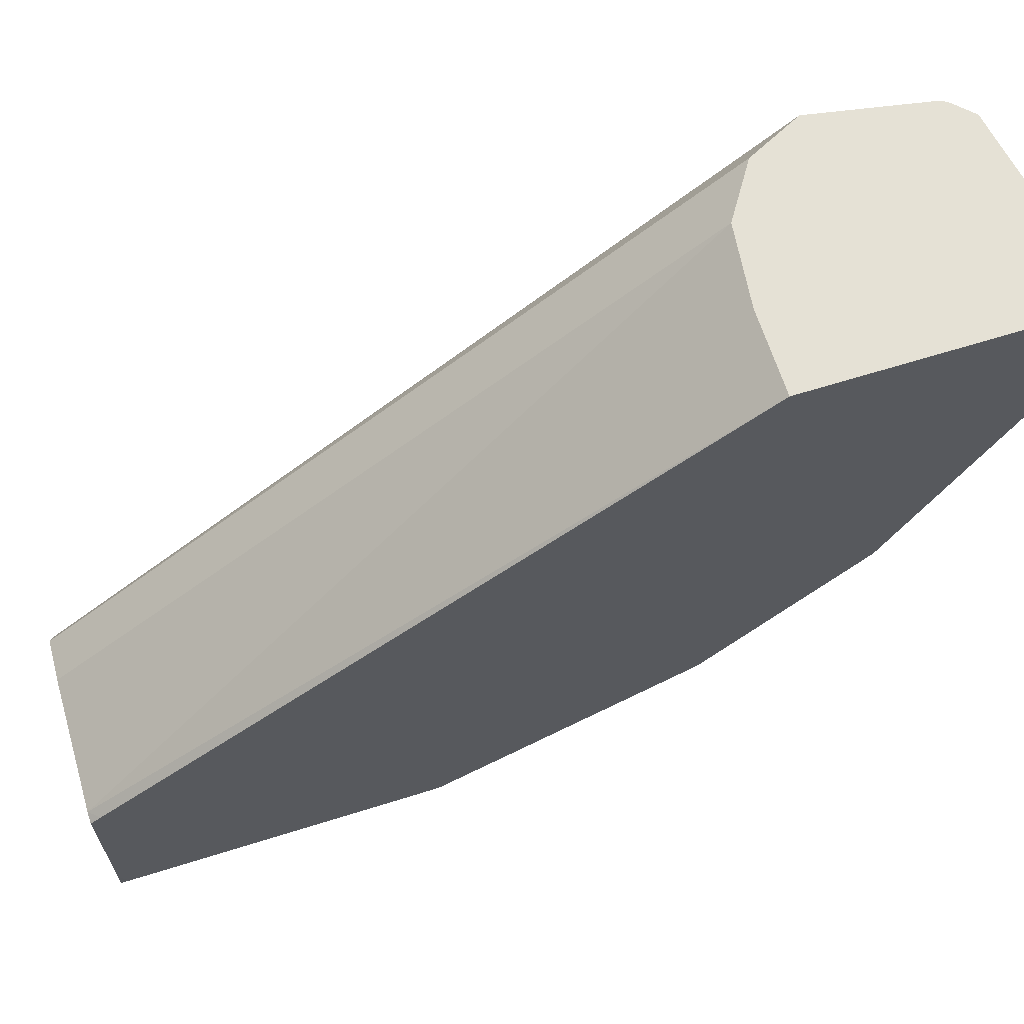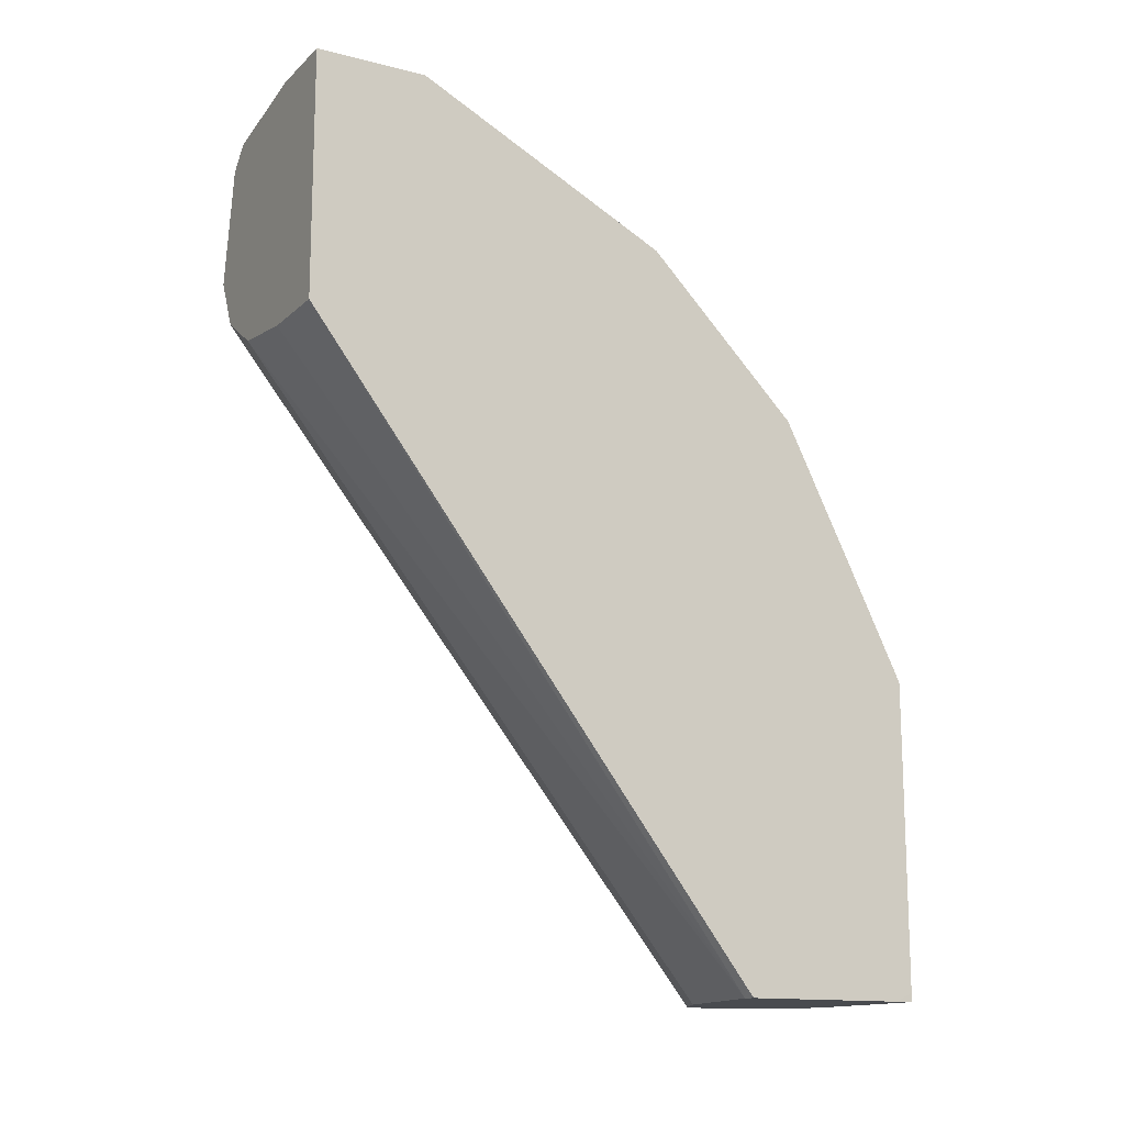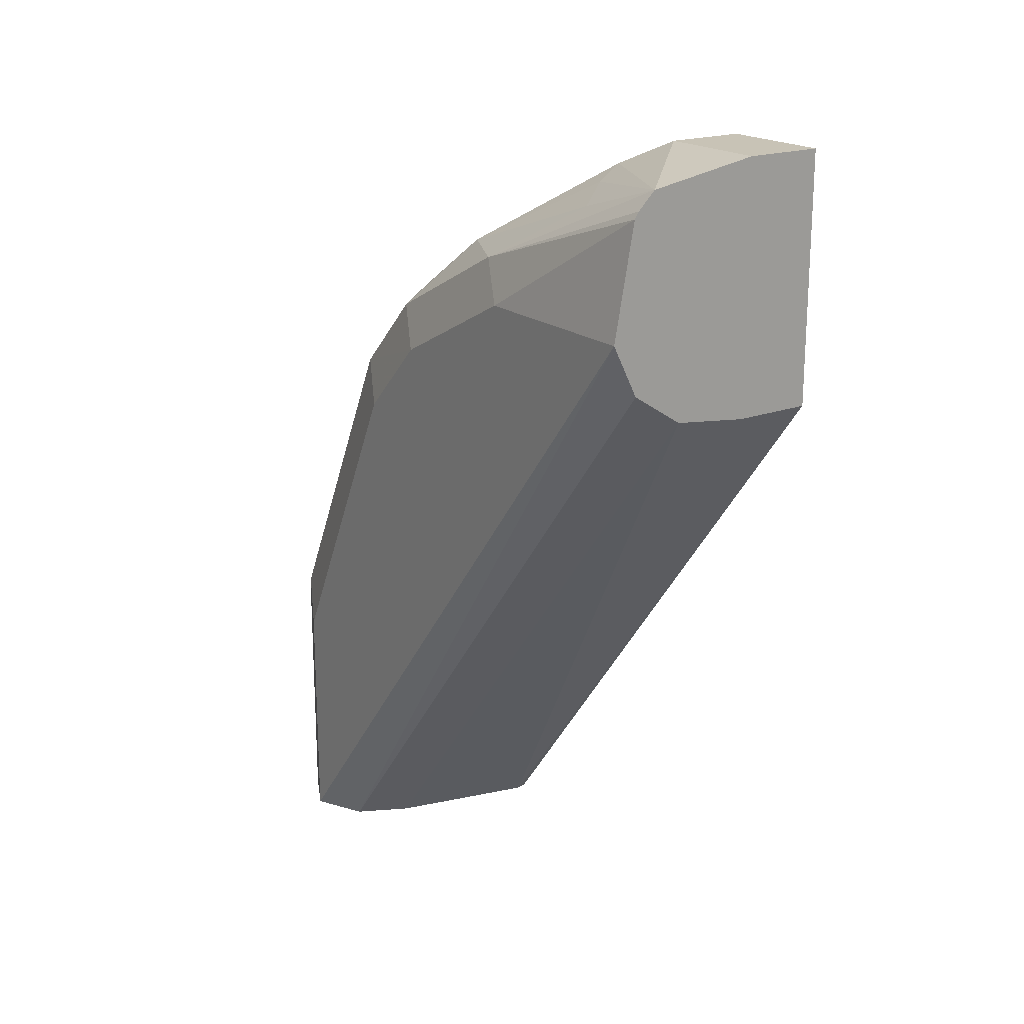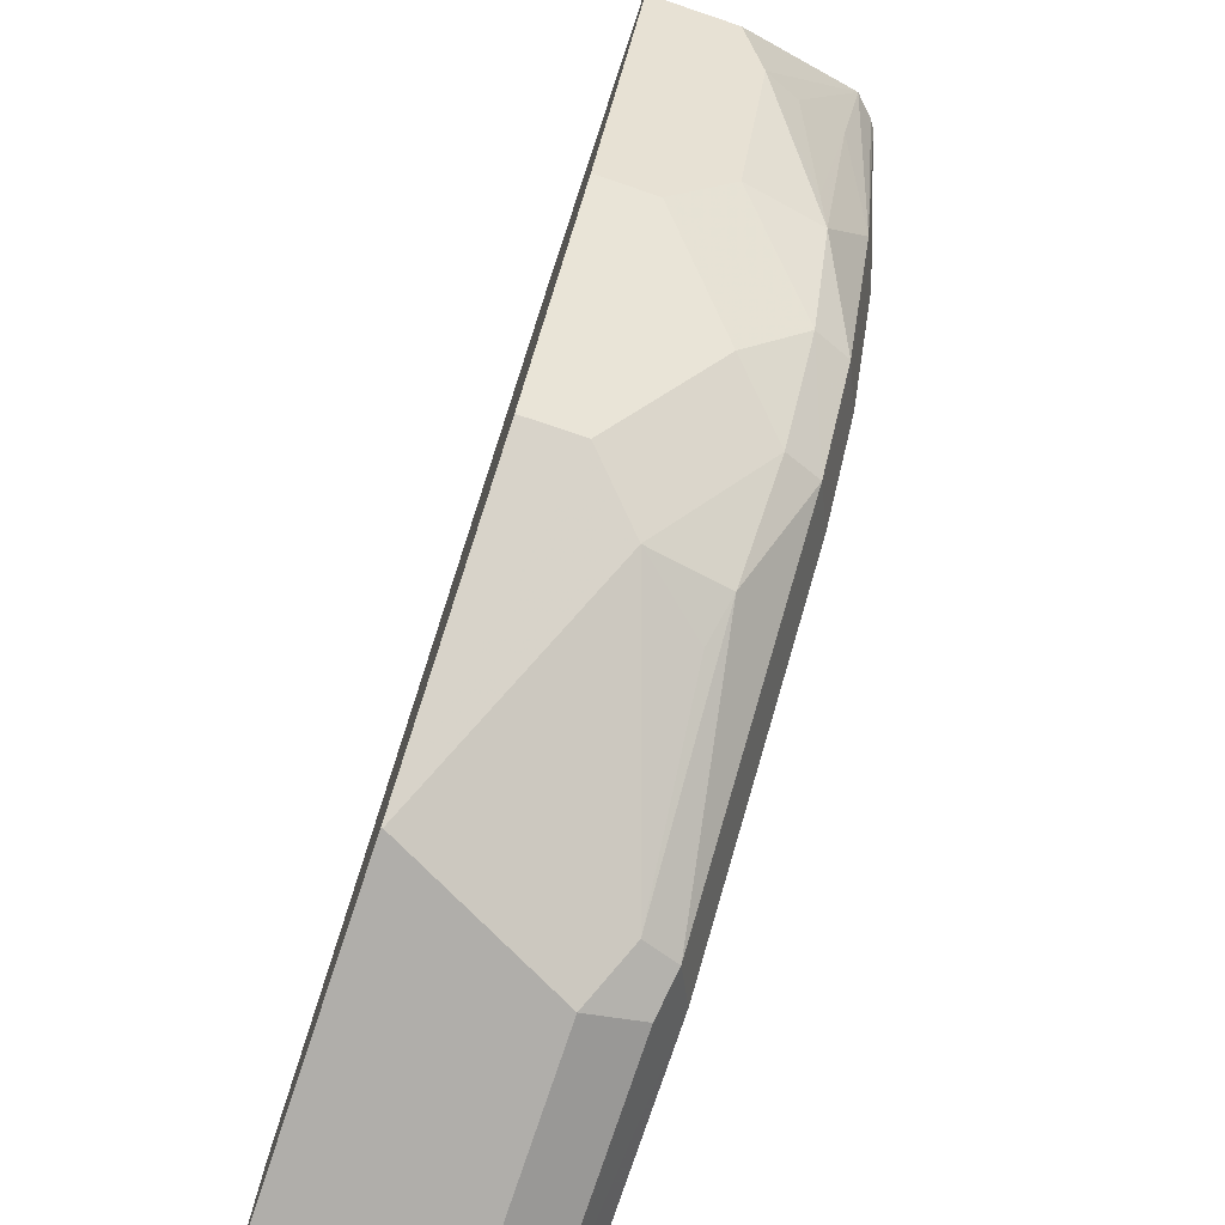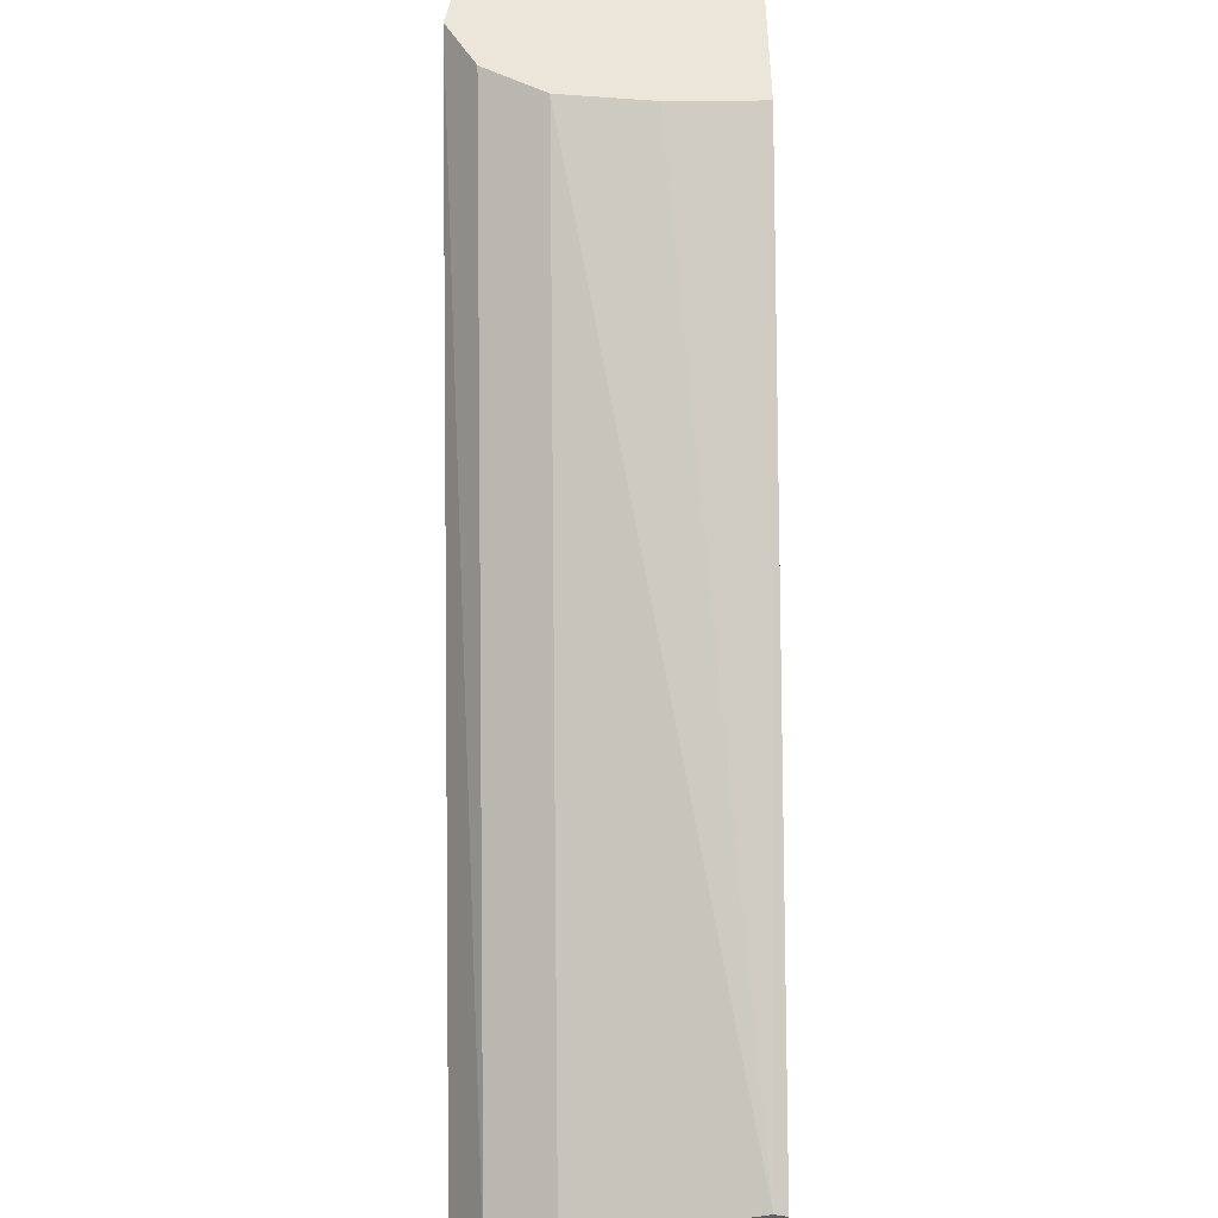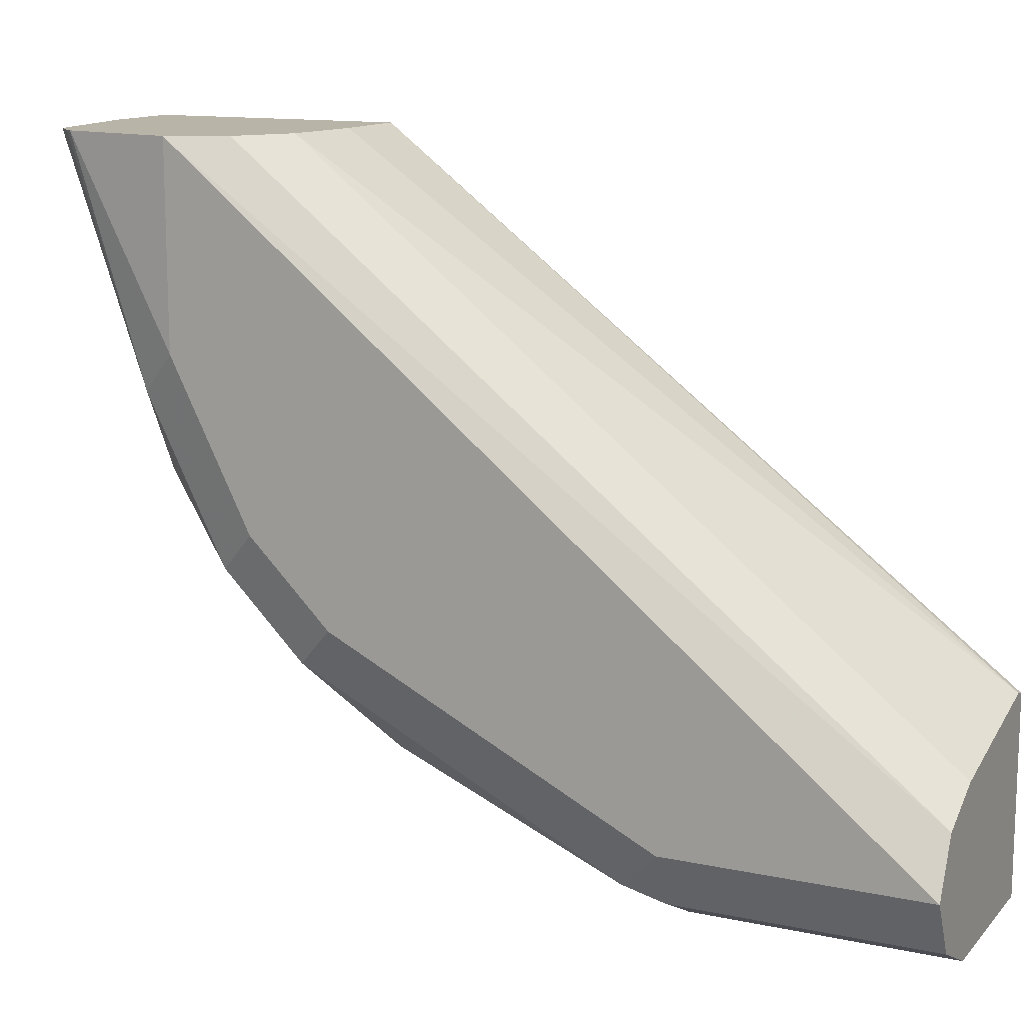
<metadata>
{"format":"obj","ext":"obj","renderer":"f3d","projection":"perspective","resolution":1024,"background":"white","views":[{"elev":65.0,"azim":72.5,"up":"+Z"},{"elev":-14.1,"azim":61.1,"up":"+Y"},{"elev":19.5,"azim":-34.9,"up":"+Y"},{"elev":-77.9,"azim":161.5,"up":"+Z"},{"elev":47.0,"azim":-0.6,"up":"+Z"},{"elev":13.0,"azim":-64.1,"up":"+Z"}]}
</metadata>
<code>
v -0.0307 0.4537 -0.4469
v 0.0005356 0.4537 -0.4469
v -0.0614 0.4575 -0.4469
v -0.003636 0.2113 -0.6312
v 0.0005356 0.5526 -0.4469
v 0.0005356 0.2155 -0.6291
v -0.08187 0.4707 -0.4469
v -0.08187 0.2113 -0.655
v -0.0614 0.2113 -0.6447
v -0.03656 0.2113 -0.6389
v 0.0005356 0.2113 -0.6324
v 0.0005356 0.5526 -0.4912
v -0.0307 0.5526 -0.4469
v -0.08531 0.4776 -0.4469
v -0.09211 0.2113 -0.6754
v -0.09211 0.4912 -0.4469
v 0.0005356 0.2113 -0.6987
v -0.0307 0.5526 -0.4912
v 0.0005356 0.5424 -0.5117
v -0.07542 0.5449 -0.4469
v -0.09211 0.307 -0.6754
v -0.08308 0.2113 -0.6935
v -0.08398 0.5355 -0.4469
v -0.09211 0.4912 -0.5219
v 0.0004722 0.2113 -0.7061
v 0.0005356 0.2149 -0.7061
v -0.04094 0.5424 -0.5117
v 0.0005356 0.5225 -0.5516
v -0.05372 0.5373 -0.5066
v -0.07163 0.5321 -0.4912
v -0.08442 0.5066 -0.5373
v -0.08221 0.5382 -0.4469
v -0.08442 0.3224 -0.6908
v -0.08187 0.307 -0.6959
v -0.09211 0.4298 -0.614
v -0.08442 0.4452 -0.6294
v -0.08187 0.2113 -0.6959
v -0.09211 0.4605 -0.5833
v -0.0614 0.2113 -0.7061
v 0.0005356 0.307 -0.7061
v -0.0307 0.5219 -0.5526
v -0.04094 0.5117 -0.5731
v -0.06907 0.5066 -0.568
v -0.06524 0.5142 -0.5526
v -0.02048 0.5014 -0.5936
v 0.0005356 0.5014 -0.5936
v -0.08442 0.4758 -0.5987
v -0.07163 0.3275 -0.6959
v -0.0614 0.307 -0.7061
v -0.06907 0.4145 -0.6601
v -0.07163 0.481 -0.6038
v -0.07163 0.4503 -0.6345
v -8.45e-06 0.3377 -0.7061
v 0.0005356 0.3376 -0.706
v -0.05116 0.4707 -0.6243
v 0.0005356 0.44 -0.655
v -0.06524 0.3991 -0.6678
v -0.04094 0.4196 -0.6652
v 0.0005356 0.398 -0.676
v 0.0005356 0.369 -0.6905
v -0.02048 0.44 -0.655
f 27 42 43
f 27 43 44
f 27 44 29
f 28 45 41
f 28 46 45
f 30 43 31
f 30 44 43
f 31 43 47
f 33 48 49
f 33 49 34
f 33 36 50
f 29 44 30
f 27 41 42
f 24 31 47
f 25 40 26
f 25 53 40
f 25 49 53
f 25 39 49
f 24 47 38
f 23 31 24
f 23 32 31
f 22 34 37
f 21 36 33
f 21 35 36
f 21 34 22
f 33 50 48
f 27 28 41
f 34 49 39
f 48 57 58
f 35 38 36
f 21 33 34
f 53 61 56
f 53 58 61
f 53 60 54
f 53 59 60
f 52 61 58
f 52 55 61
f 51 55 52
f 50 58 57
f 50 52 58
f 49 58 53
f 48 58 49
f 34 39 37
f 48 50 57
f 45 56 61
f 45 46 56
f 45 55 51
f 43 51 47
f 53 56 59
f 42 45 51
f 41 45 42
f 40 53 54
f 36 52 50
f 36 51 52
f 36 47 51
f 36 38 47
f 45 61 55
f 20 31 32
f 42 51 43
f 20 29 30
f 3 7 8
f 2 12 5
f 2 19 12
f 2 28 19
f 2 46 28
f 2 56 46
f 2 59 56
f 2 60 59
f 2 54 60
f 2 40 54
f 2 26 40
f 2 17 26
f 3 8 9
f 2 11 17
f 2 4 6
f 1 4 2
f 1 3 4
f 1 7 3
f 1 16 14
f 1 23 16
f 1 32 23
f 1 20 32
f 1 13 20
f 1 5 13
f 1 2 5
f 20 30 31
f 2 6 11
f 3 9 10
f 1 14 7
f 4 10 9
f 3 10 4
f 20 27 29
f 19 28 27
f 18 27 20
f 17 25 26
f 15 35 21
f 15 38 35
f 15 24 38
f 15 16 24
f 15 21 22
f 13 18 20
f 12 27 18
f 12 19 27
f 16 23 24
f 8 14 16
f 4 9 8
f 8 16 15
f 4 8 15
f 4 15 22
f 4 37 39
f 4 39 25
f 4 22 37
f 4 17 11
f 4 11 6
f 5 12 18
f 5 18 13
f 7 14 8
f 4 25 17

</code>
